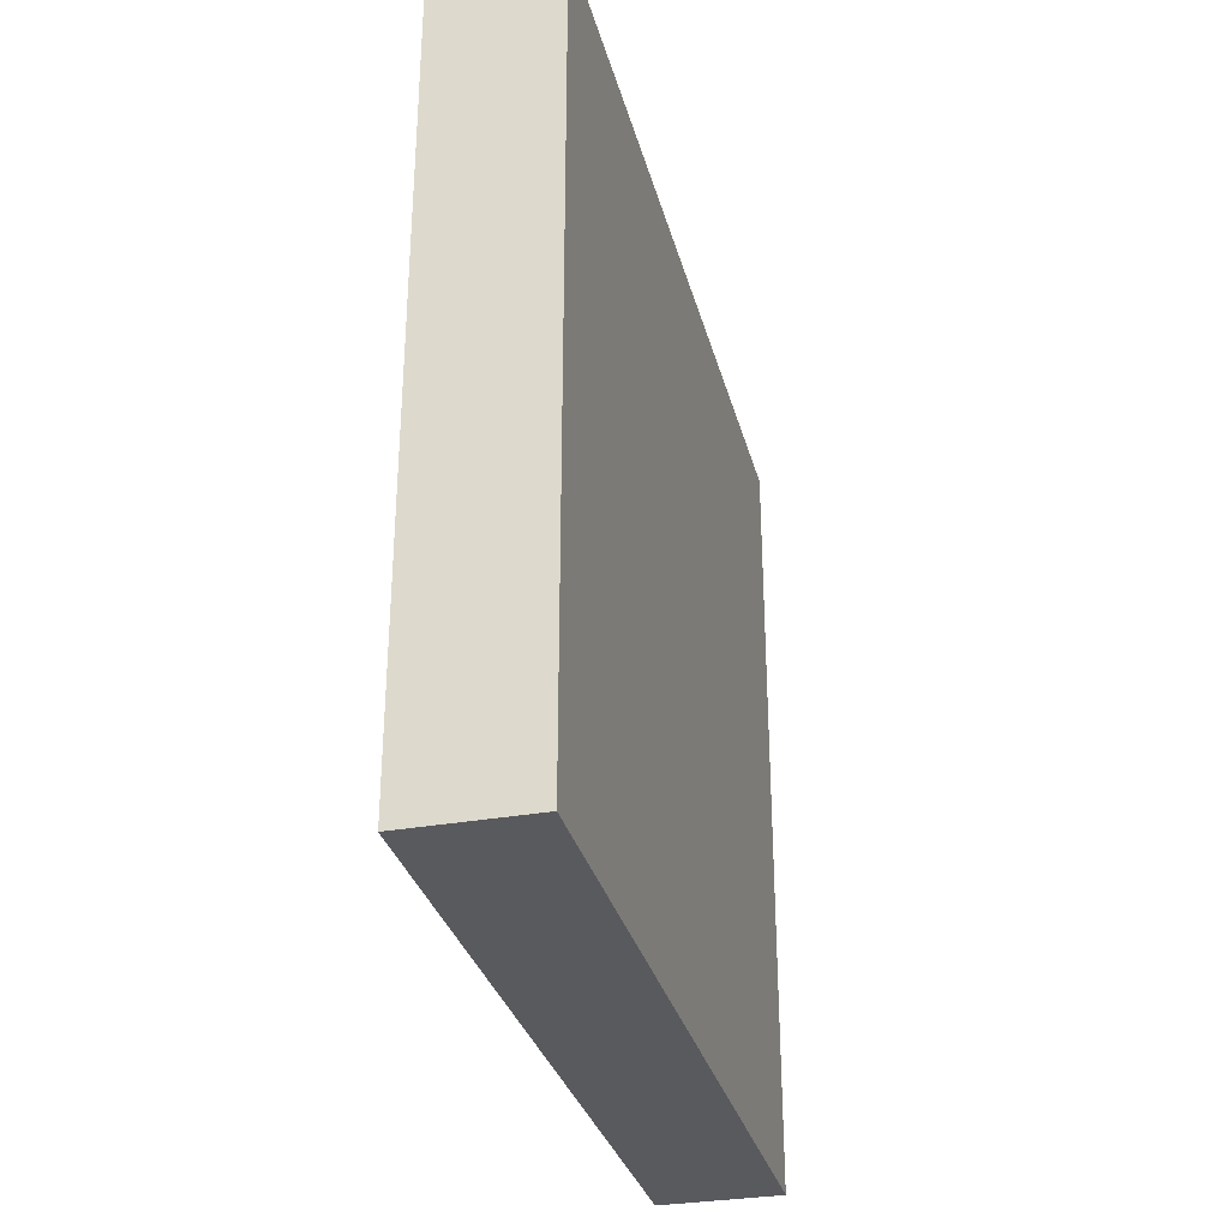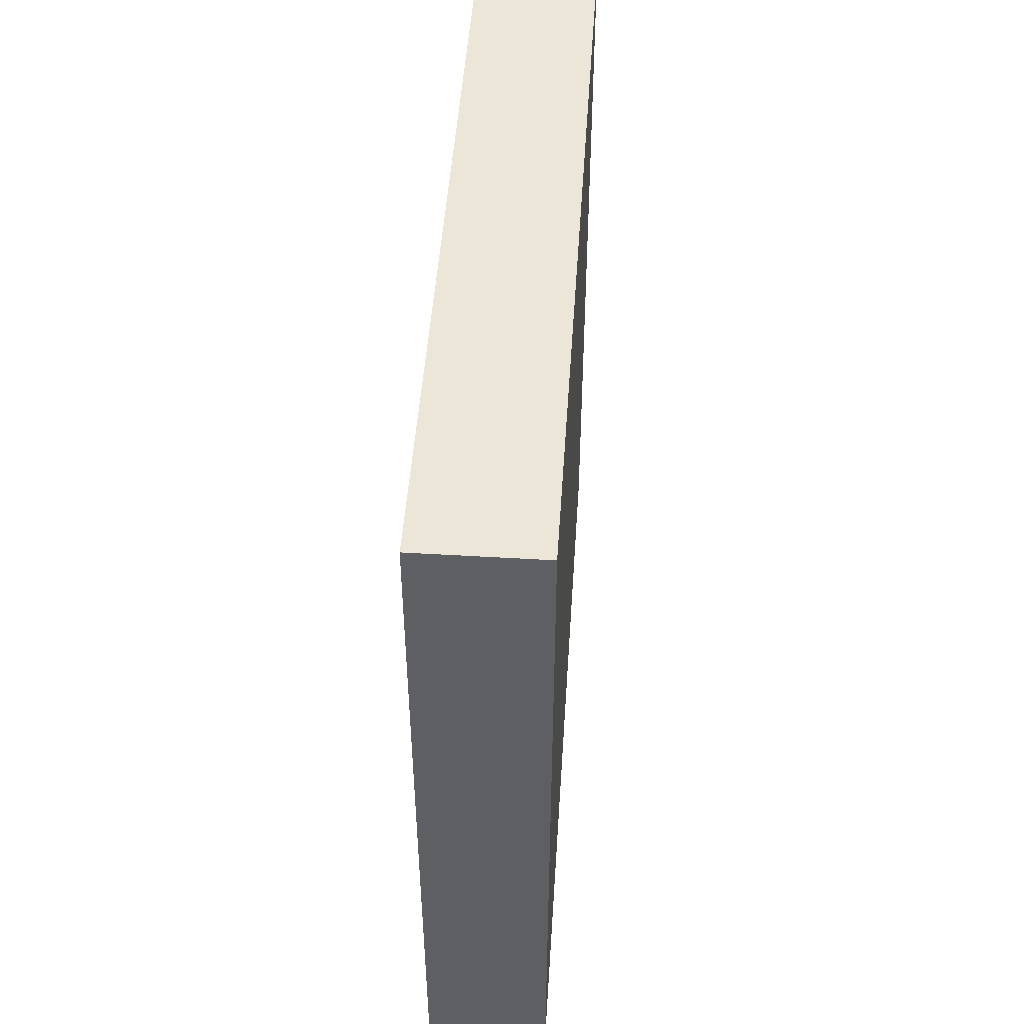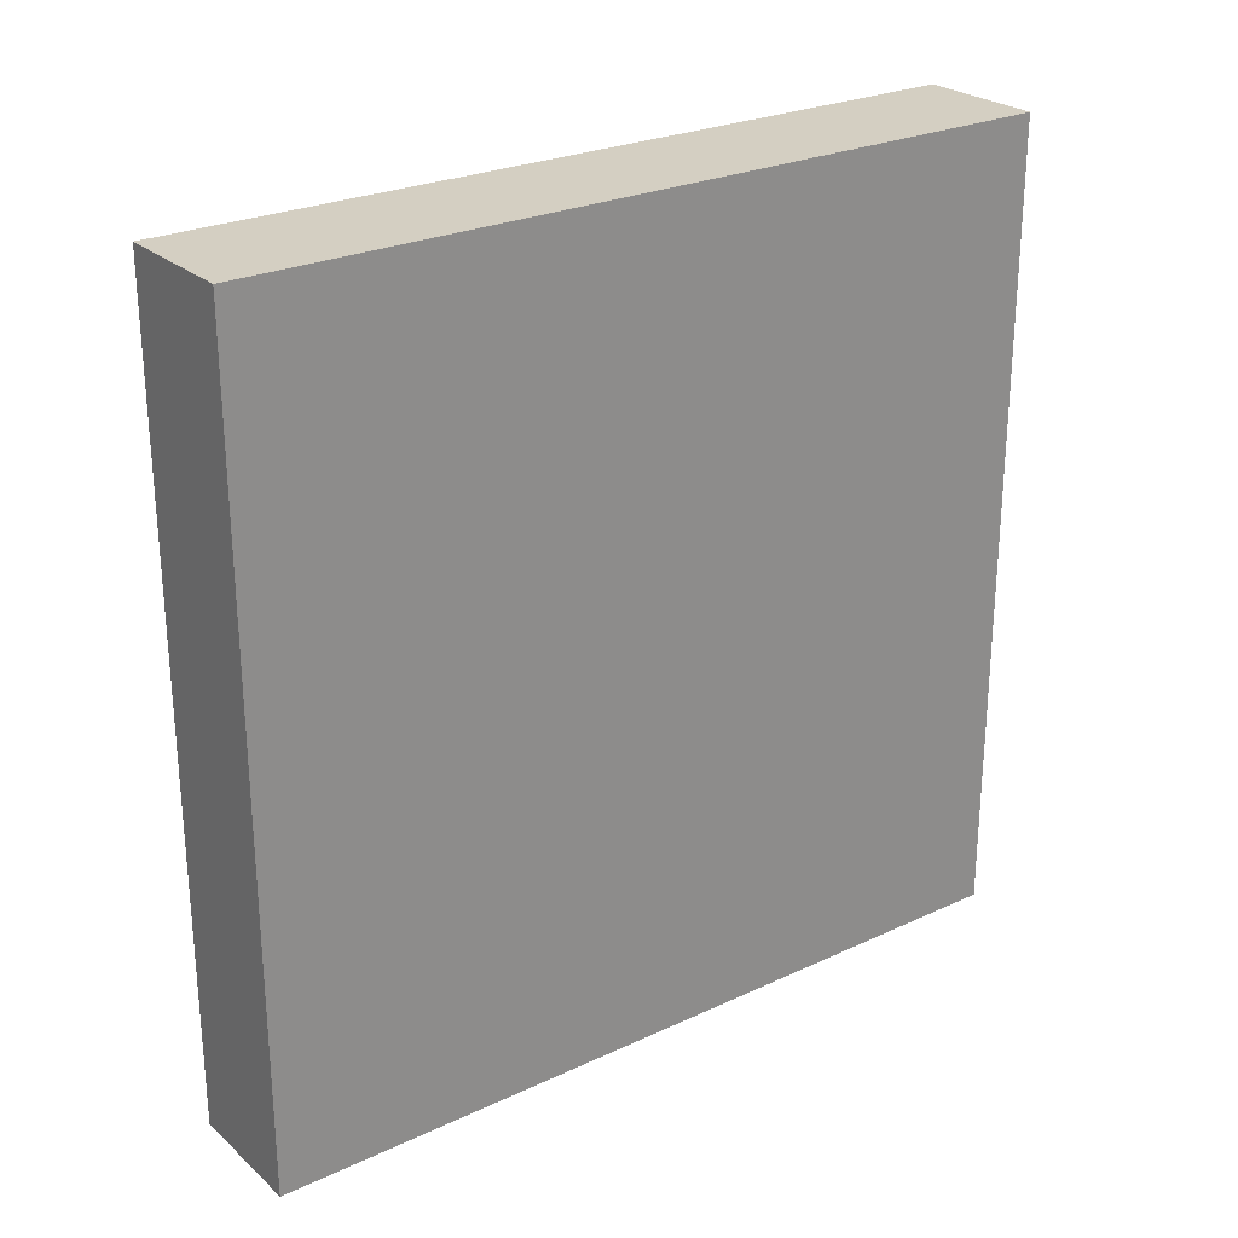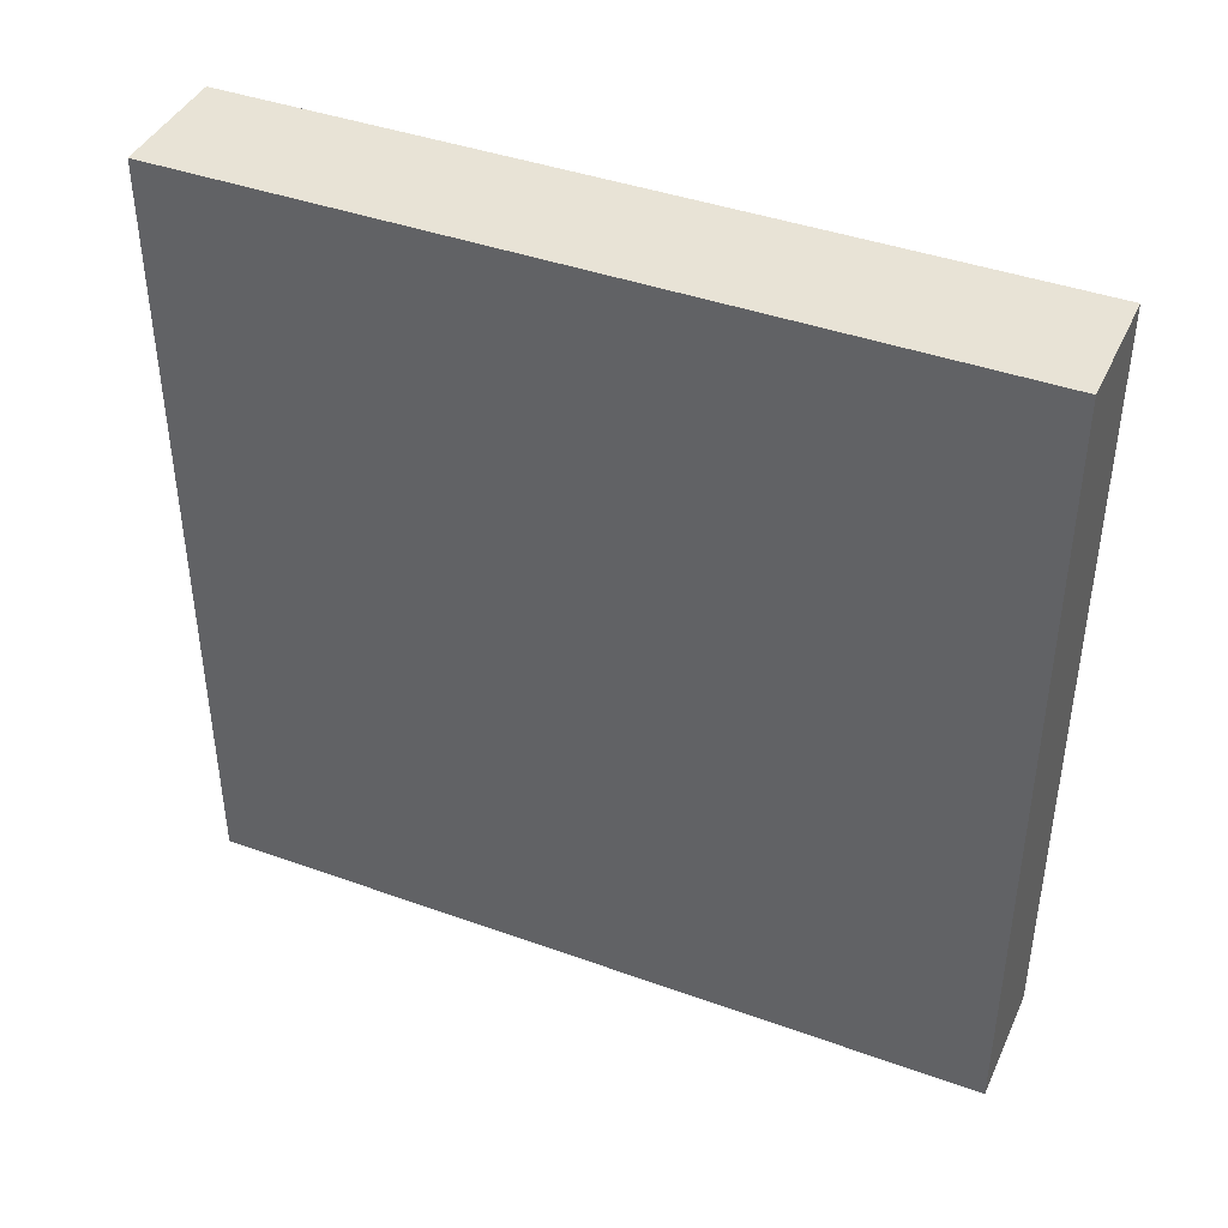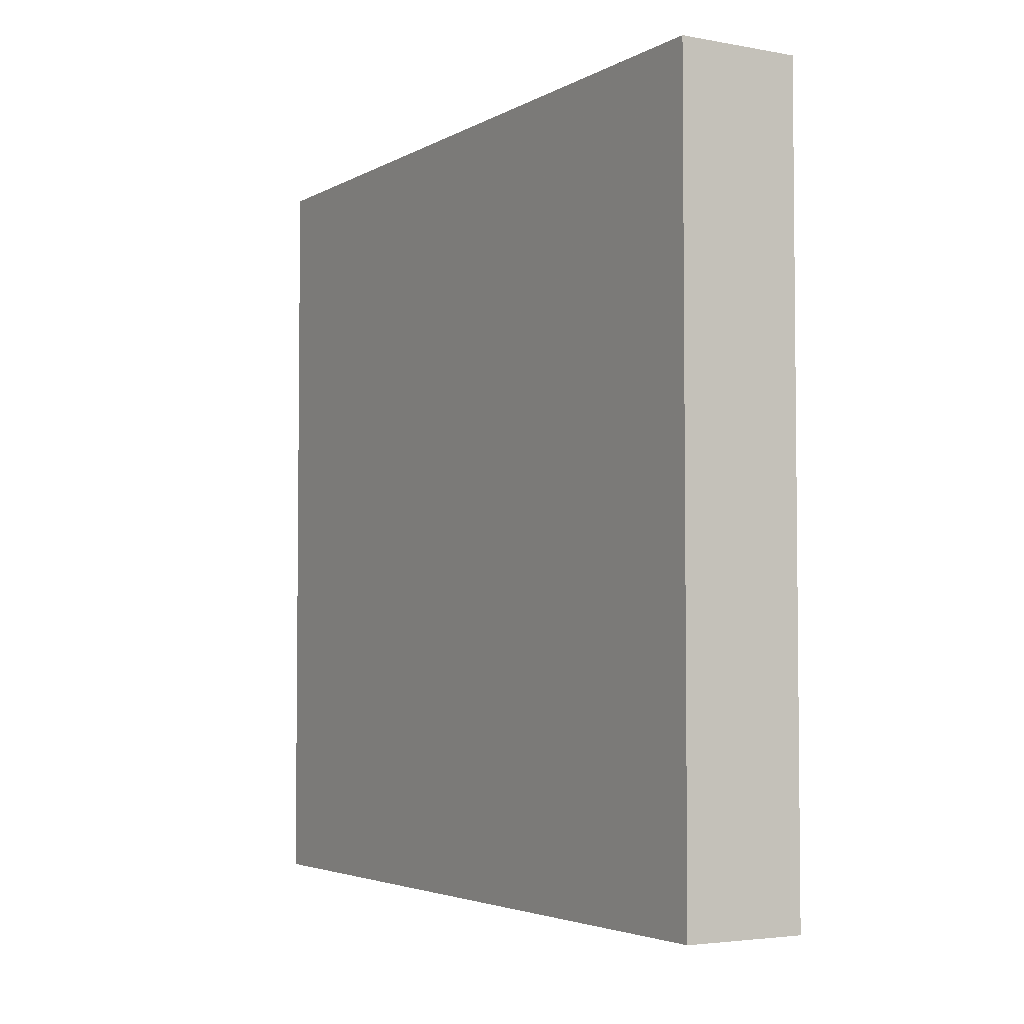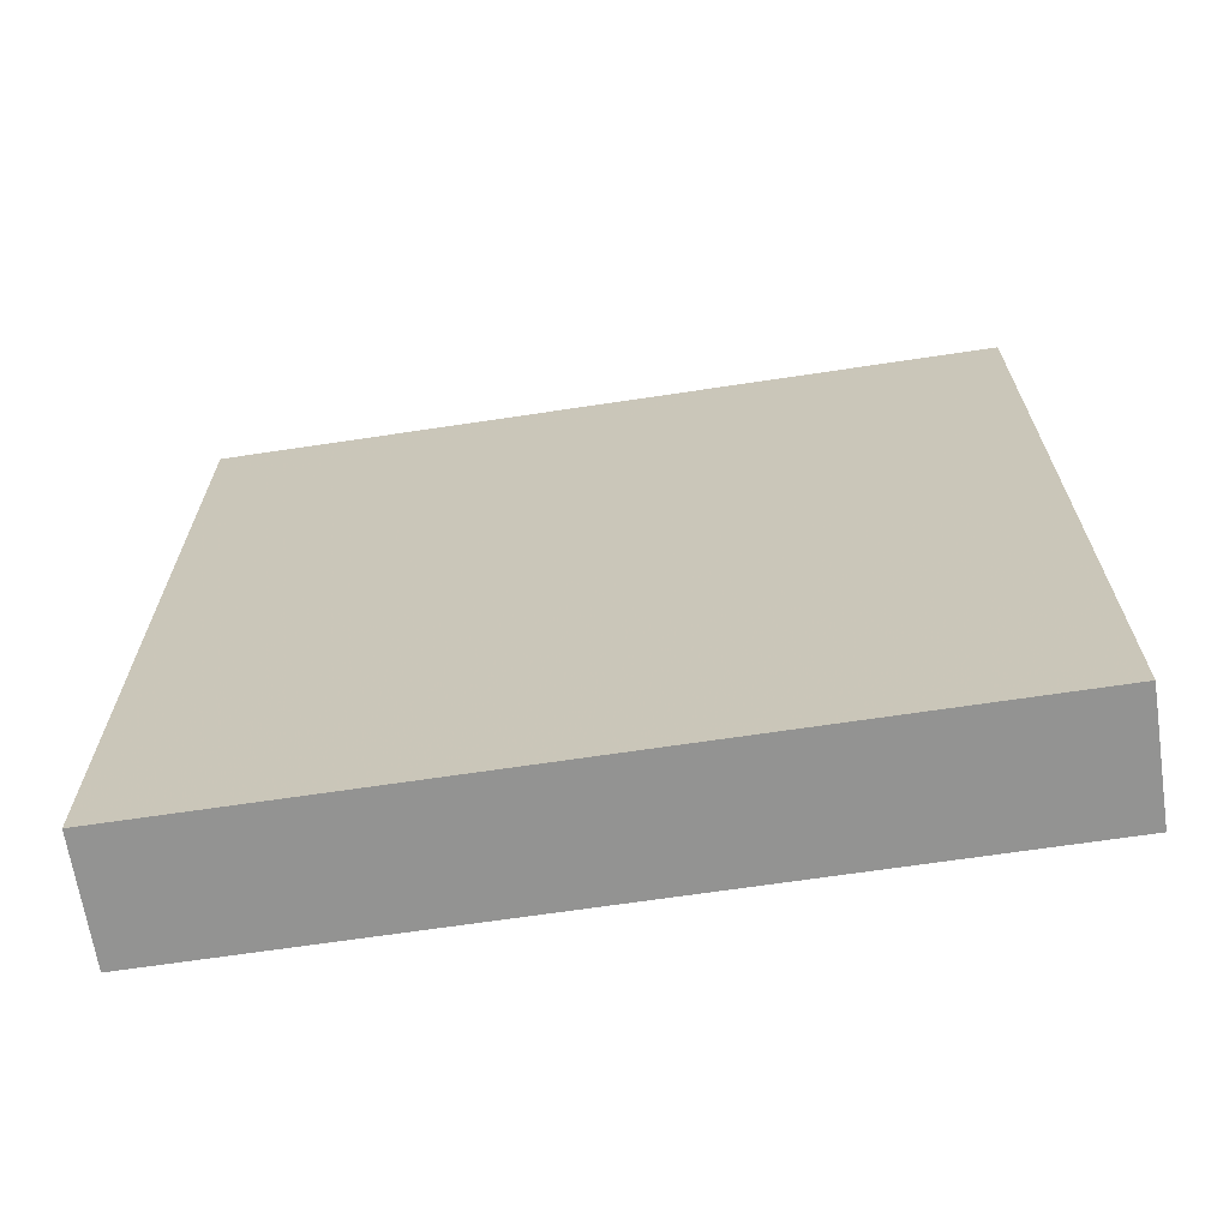
<metadata>
{"format":"obj","ext":"obj","renderer":"f3d","projection":"perspective","resolution":1024,"background":"white","views":[{"elev":-31.6,"azim":-165.8,"up":"+Y"},{"elev":48.6,"azim":-176.2,"up":"+Z"},{"elev":25.8,"azim":-126.5,"up":"+Z"},{"elev":41.6,"azim":-66.5,"up":"+Y"},{"elev":-3.8,"azim":-30.8,"up":"+Z"},{"elev":-66.7,"azim":-81.4,"up":"+Y"}]}
</metadata>
<code>
v 0.005 0.005 0.005
v 0.005 0.005 -0.005
v 0.00345 0.005 0.005
v 0.005 -0.005 0.005
v 0.00345 0.005 -0.005
v 0.005 -0.005 -0.005
v 0.00345 -0.005 0.005
v 0.00345 -0.005 -0.005
f 1 2 5
f 1 5 3
f 1 3 7
f 1 7 4
f 1 4 6
f 1 6 2
f 2 6 8
f 2 8 5
f 3 5 8
f 3 8 7
f 4 7 8
f 4 8 6

</code>
